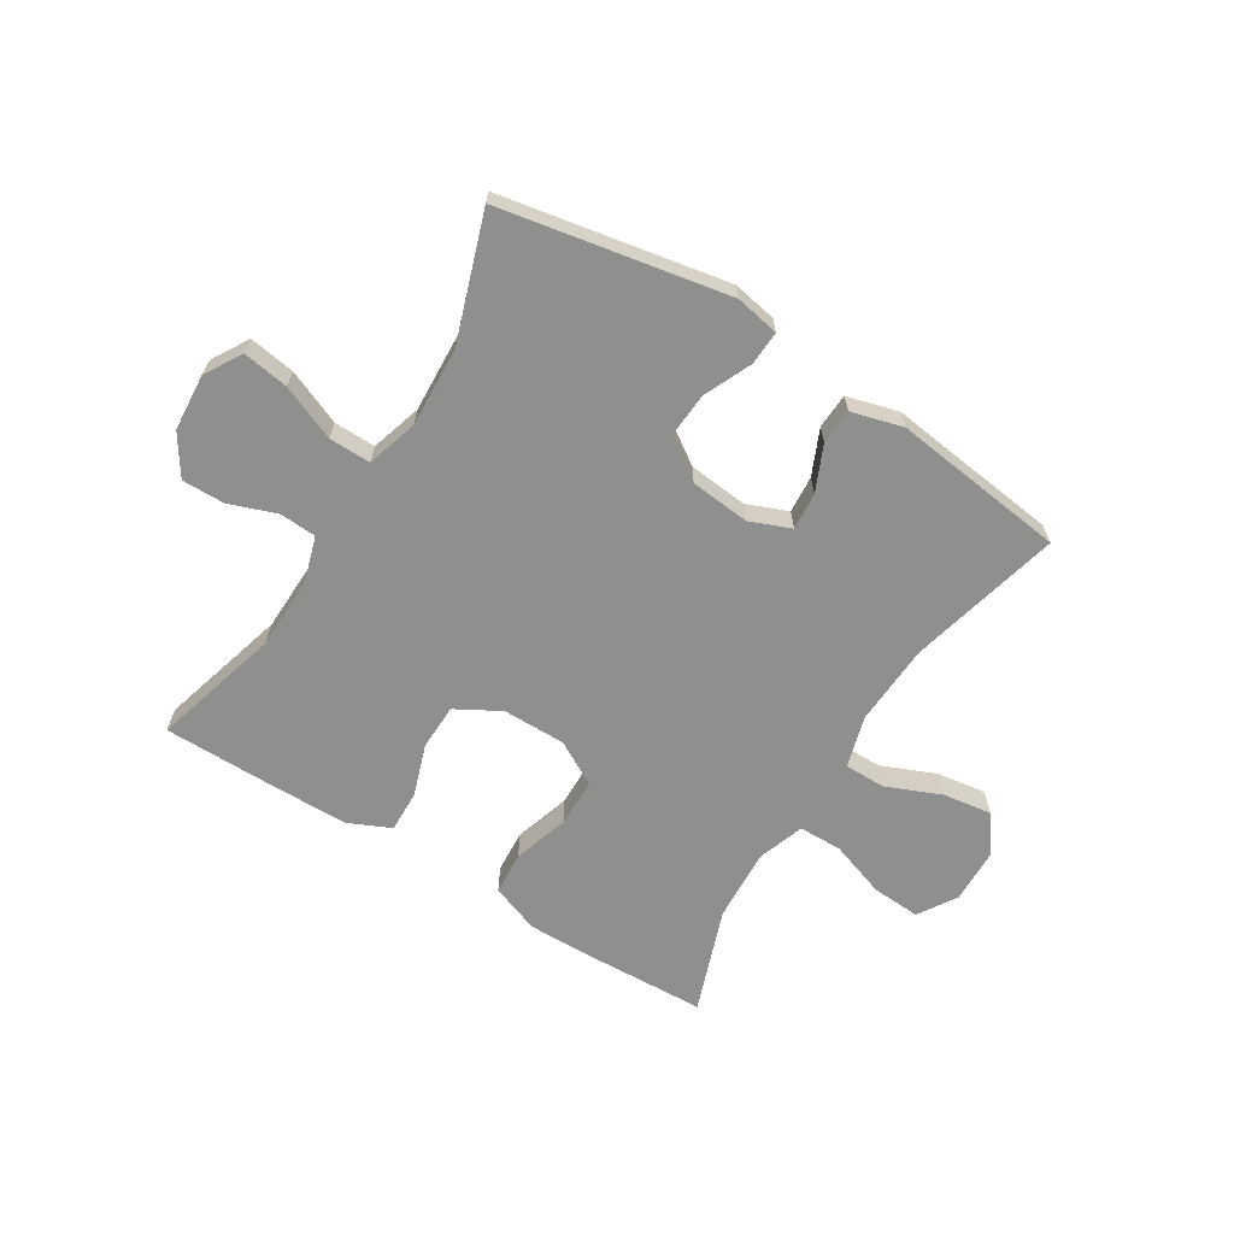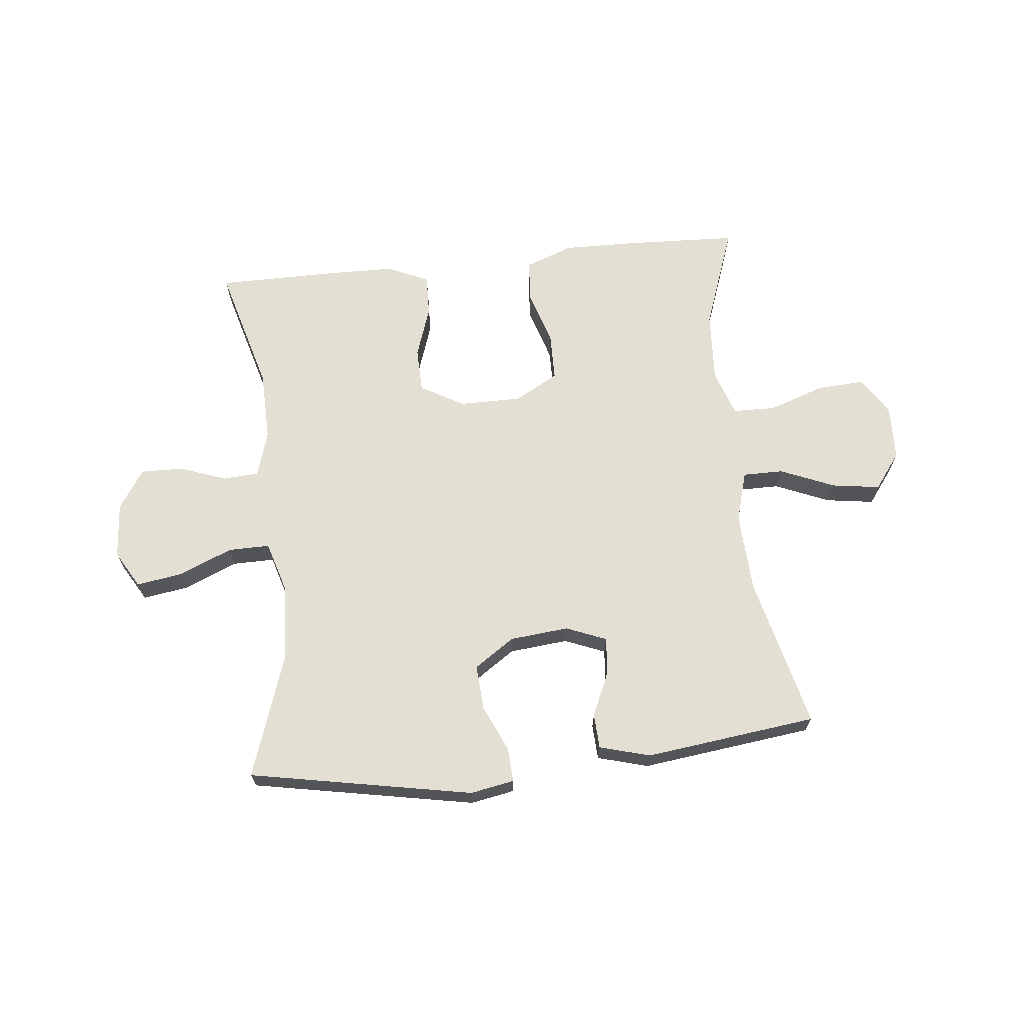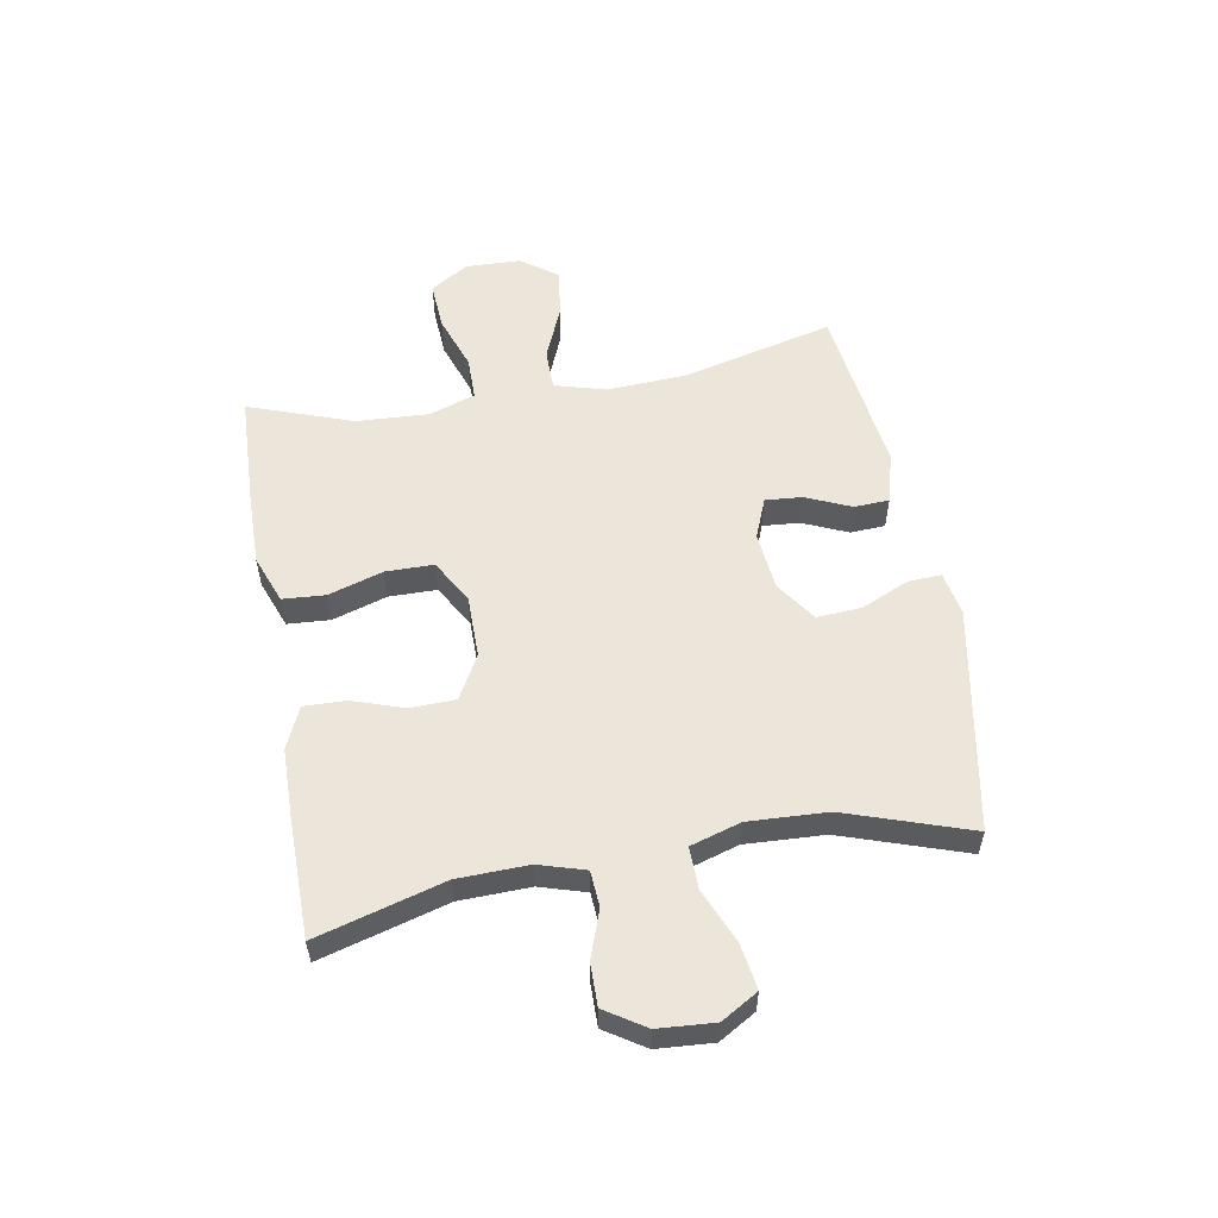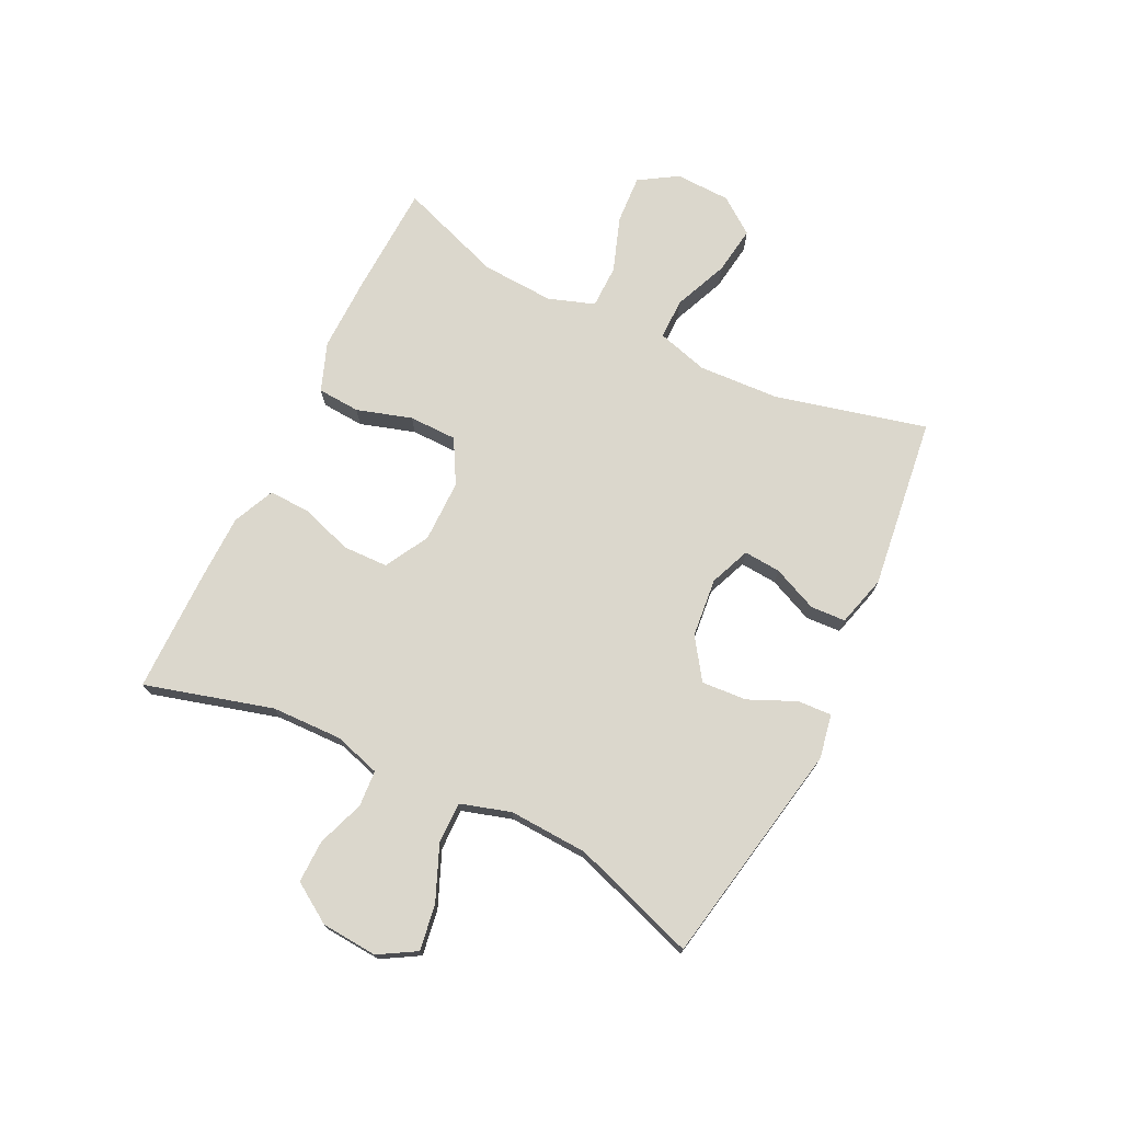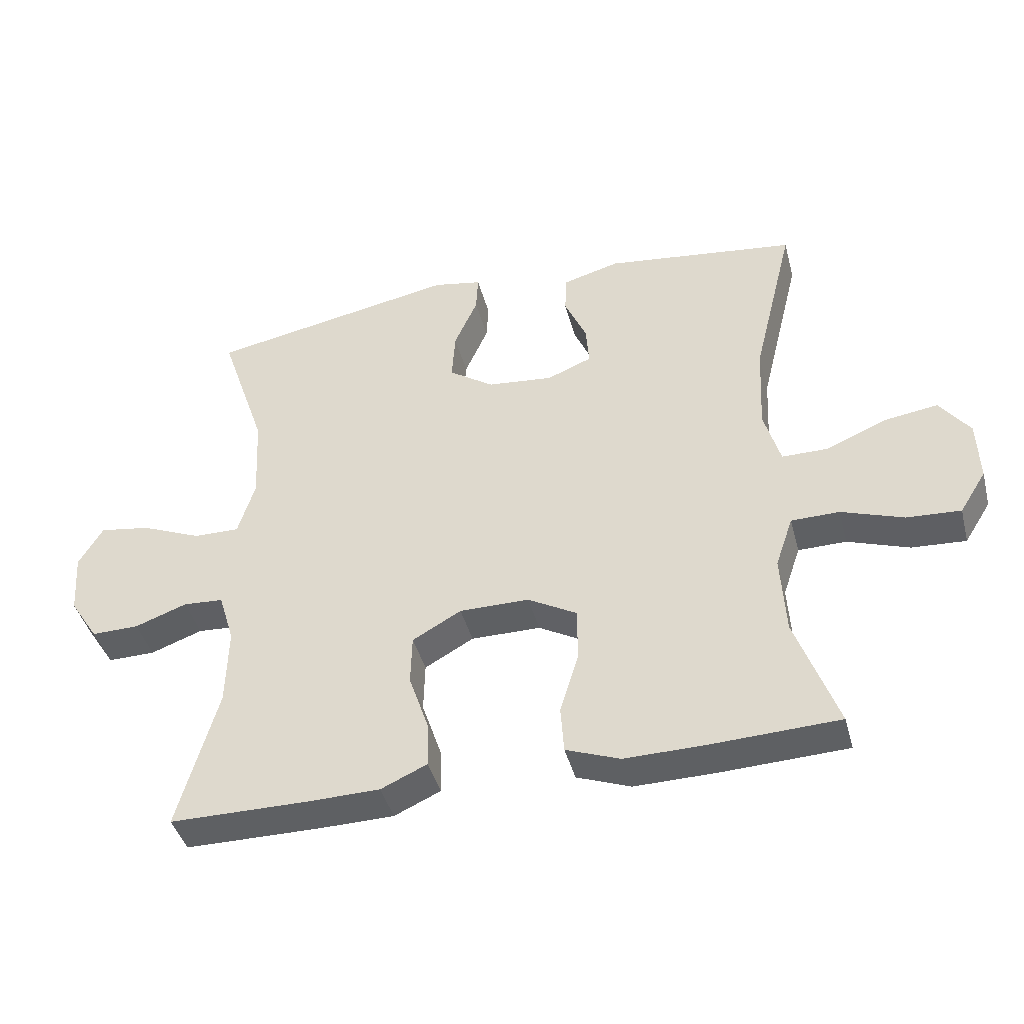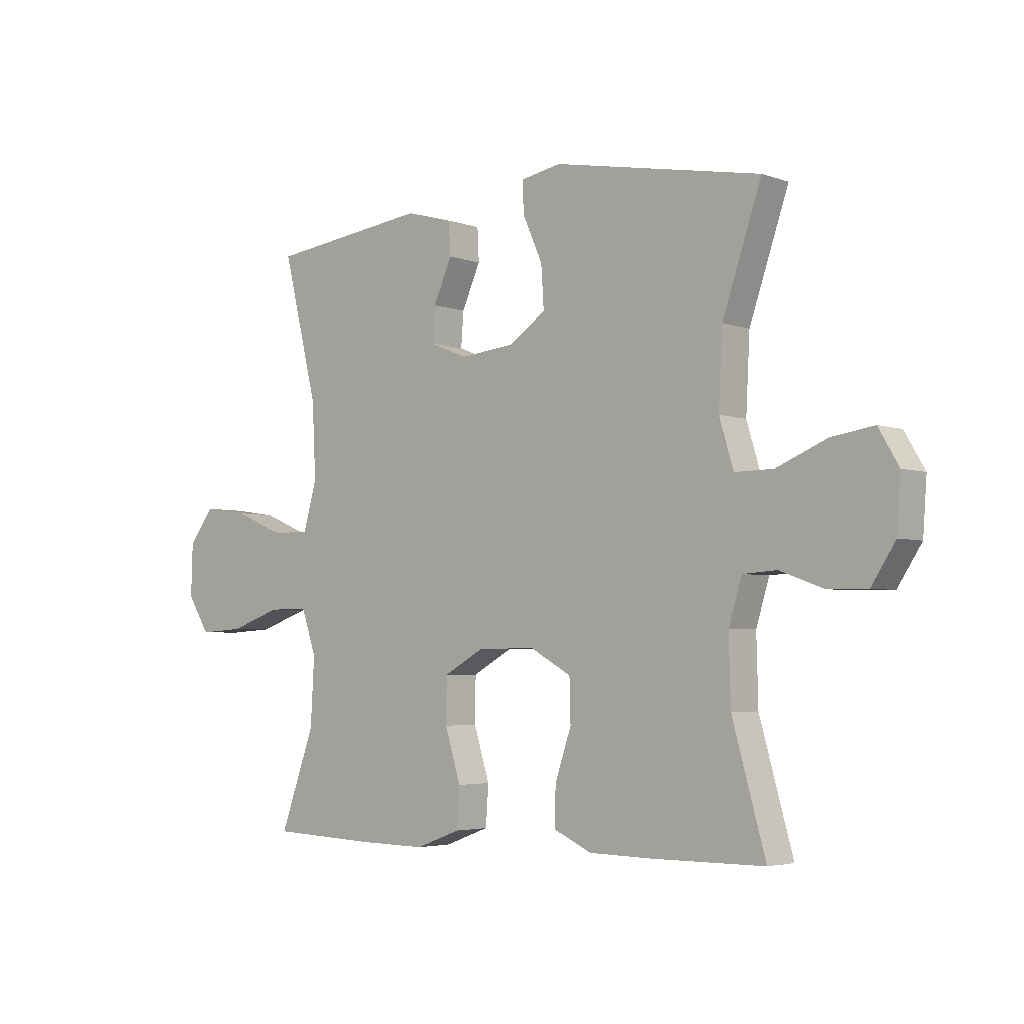
<metadata>
{"format":"obj","ext":"obj","renderer":"f3d","projection":"perspective","resolution":1024,"background":"white","views":[{"elev":-65.1,"azim":-31.8,"up":"+Y"},{"elev":67.0,"azim":-5.9,"up":"+Y"},{"elev":55.6,"azim":-100.2,"up":"+Y"},{"elev":73.3,"azim":-64.0,"up":"+Y"},{"elev":-42.2,"azim":14.6,"up":"+Z"},{"elev":-3.9,"azim":-139.1,"up":"+Z"}]}
</metadata>
<code>
v 0.5 0.07 0.5
v 0.436 0.07 0.24
v 0.429 0.07 0.103
v 0.454 0.07 0.015
v 0.524 0.07 0.015
v 0.617 0.07 0.054
v 0.7 0.07 0.066
v 0.746 0.07 0.004
v 0.749 0.07 -0.091
v 0.708 0.07 -0.156
v 0.625 0.07 -0.151
v 0.53 0.07 -0.118
v 0.456 0.07 -0.119
v 0.429 0.07 -0.198
v 0.436 0.07 -0.322
v 0.5 0.07 -0.5
v 0.308 0.07 -0.508
v 0.181 0.07 -0.51
v 0.098 0.07 -0.479
v 0.093 0.07 -0.406
v 0.122 0.07 -0.312
v 0.121 0.07 -0.23
v 0.046 0.07 -0.188
v -0.061 0.07 -0.188
v -0.136 0.07 -0.23
v -0.138 0.07 -0.307
v -0.108 0.07 -0.396
v -0.106 0.07 -0.467
v -0.177 0.07 -0.499
v -0.29 0.07 -0.501
v -0.5 0.07 -0.5
v -0.439 0.07 -0.282
v -0.436 0.07 -0.161
v -0.46 0.07 -0.082
v -0.522 0.07 -0.078
v -0.602 0.07 -0.107
v -0.675 0.07 -0.108
v -0.719 0.07 -0.04
v -0.726 0.07 0.056
v -0.689 0.07 0.119
v -0.611 0.07 0.107
v -0.518 0.07 0.068
v -0.447 0.07 0.067
v -0.421 0.07 0.153
v -0.428 0.07 0.288
v -0.5 0.07 0.5
v -0.116 0.07 0.572
v -0.041 0.07 0.558
v -0.044 0.07 0.5
v -0.08 0.07 0.419
v -0.085 0.07 0.342
v -0.016 0.07 0.295
v 0.085 0.07 0.285
v 0.154 0.07 0.313
v 0.149 0.07 0.376
v 0.115 0.07 0.453
v 0.118 0.07 0.513
v 0.205 0.07 0.537
v 0.5 0 0.5
v 0.436 0 0.24
v 0.429 0 0.103
v 0.454 0 0.015
v 0.524 0 0.015
v 0.617 0 0.054
v 0.7 0 0.066
v 0.746 0 0.004
v 0.749 0 -0.091
v 0.708 0 -0.156
v 0.625 0 -0.151
v 0.53 0 -0.118
v 0.456 0 -0.119
v 0.429 0 -0.198
v 0.436 0 -0.322
v 0.5 0 -0.5
v 0.308 0 -0.508
v 0.181 0 -0.51
v 0.098 0 -0.479
v 0.093 0 -0.406
v 0.122 0 -0.312
v 0.121 0 -0.23
v 0.046 0 -0.188
v -0.061 0 -0.188
v -0.136 0 -0.23
v -0.138 0 -0.307
v -0.108 0 -0.396
v -0.106 0 -0.467
v -0.177 0 -0.499
v -0.29 0 -0.501
v -0.5 0 -0.5
v -0.439 0 -0.282
v -0.436 0 -0.161
v -0.46 0 -0.082
v -0.522 0 -0.078
v -0.602 0 -0.107
v -0.675 0 -0.108
v -0.719 0 -0.04
v -0.726 0 0.056
v -0.689 0 0.119
v -0.611 0 0.107
v -0.518 0 0.068
v -0.447 0 0.067
v -0.421 0 0.153
v -0.428 0 0.288
v -0.5 0 0.5
v -0.116 0 0.572
v -0.041 0 0.558
v -0.044 0 0.5
v -0.08 0 0.419
v -0.085 0 0.342
v -0.016 0 0.295
v 0.085 0 0.285
v 0.154 0 0.313
v 0.149 0 0.376
v 0.115 0 0.453
v 0.118 0 0.513
v 0.205 0 0.537
f 58 1 2
f 57 58 2
f 56 57 2
f 55 56 2
f 54 55 2 3
f 53 54 3 4
f 52 53 4
f 48 49 50
f 47 48 50
f 46 47 50
f 45 46 50
f 44 45 50 51
f 43 44 51 52
f 40 41 42
f 39 40 42
f 38 39 42
f 37 38 42
f 36 37 42
f 35 36 42
f 34 35 42 43
f 43 52 4
f 34 43 4
f 33 34 4
f 30 31 32
f 29 30 32
f 28 29 32
f 27 28 32
f 26 27 32
f 25 26 32 33
f 19 20 21
f 18 19 21
f 17 18 21
f 16 17 21
f 15 16 21
f 14 15 21 22
f 13 14 22 23
f 10 11 12
f 9 10 12
f 8 9 12
f 7 8 12
f 6 7 12
f 5 6 12
f 5 12 13
f 13 23 24
f 5 13 24
f 4 5 24
f 24 25 33
f 4 24 33
f 60 59 116
f 60 116 115
f 60 115 114
f 60 114 113
f 61 60 113 112
f 62 61 112 111
f 62 111 110
f 108 107 106
f 108 106 105
f 108 105 104
f 108 104 103
f 109 108 103 102
f 110 109 102 101
f 100 99 98
f 100 98 97
f 100 97 96
f 100 96 95
f 100 95 94
f 100 94 93
f 101 100 93 92
f 62 110 101
f 62 101 92
f 62 92 91
f 90 89 88
f 90 88 87
f 90 87 86
f 90 86 85
f 90 85 84
f 91 90 84 83
f 79 78 77
f 79 77 76
f 79 76 75
f 79 75 74
f 79 74 73
f 80 79 73 72
f 81 80 72 71
f 70 69 68
f 70 68 67
f 70 67 66
f 70 66 65
f 70 65 64
f 70 64 63
f 71 70 63
f 82 81 71
f 82 71 63
f 82 63 62
f 91 83 82
f 91 82 62
f 1 59 60 2
f 2 60 61 3
f 3 61 62 4
f 4 62 63 5
f 5 63 64 6
f 6 64 65 7
f 7 65 66 8
f 8 66 67 9
f 9 67 68 10
f 10 68 69 11
f 11 69 70 12
f 12 70 71 13
f 13 71 72 14
f 14 72 73 15
f 15 73 74 16
f 16 74 75 17
f 17 75 76 18
f 18 76 77 19
f 19 77 78 20
f 20 78 79 21
f 21 79 80 22
f 22 80 81 23
f 23 81 82 24
f 24 82 83 25
f 25 83 84 26
f 26 84 85 27
f 27 85 86 28
f 28 86 87 29
f 29 87 88 30
f 30 88 89 31
f 31 89 90 32
f 32 90 91 33
f 33 91 92 34
f 34 92 93 35
f 35 93 94 36
f 36 94 95 37
f 37 95 96 38
f 38 96 97 39
f 39 97 98 40
f 40 98 99 41
f 41 99 100 42
f 42 100 101 43
f 43 101 102 44
f 44 102 103 45
f 45 103 104 46
f 46 104 105 47
f 47 105 106 48
f 48 106 107 49
f 49 107 108 50
f 50 108 109 51
f 51 109 110 52
f 52 110 111 53
f 53 111 112 54
f 54 112 113 55
f 55 113 114 56
f 56 114 115 57
f 57 115 116 58
f 58 116 59 1

</code>
